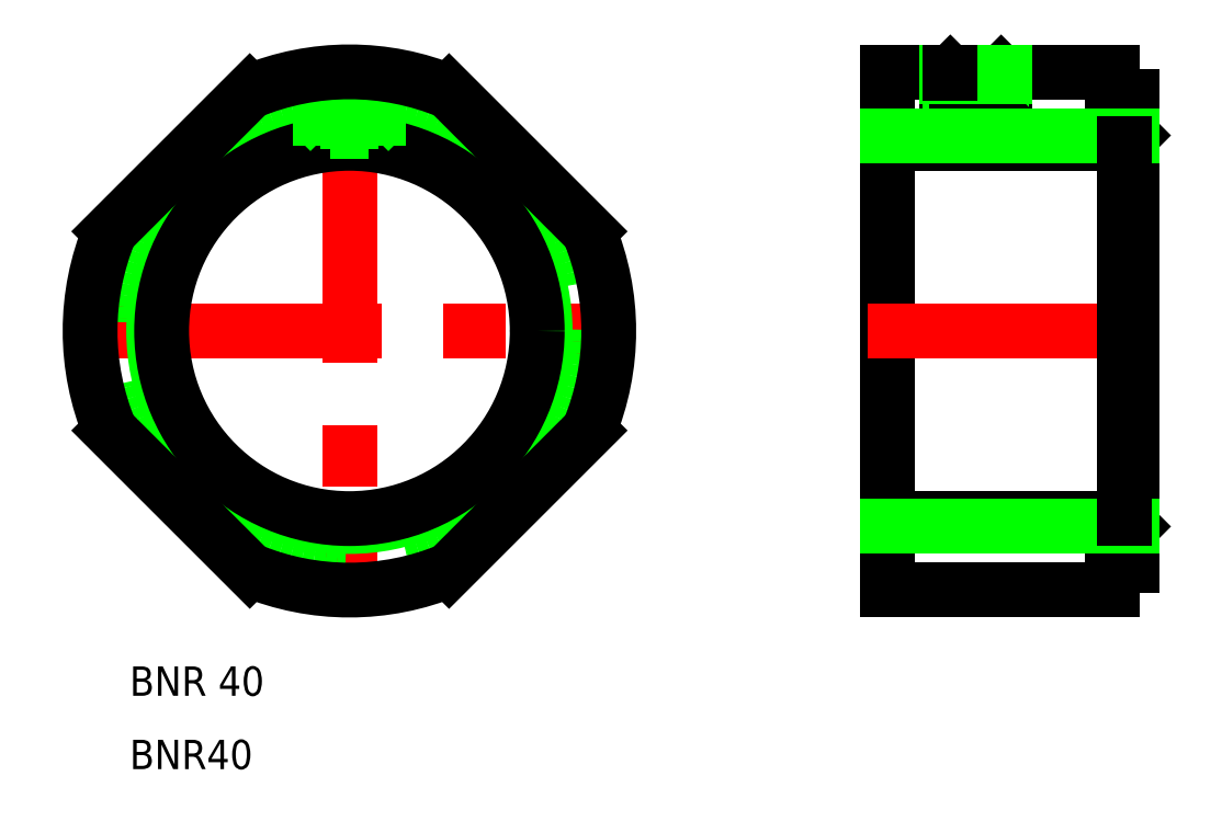
<metadata>
{"format":"dxf","ext":"dxf","renderer":"ezdxf+matplotlib","layout":"modelspace","background":"white","min_lineweight":24,"dpi":150}
</metadata>
<code>
0
SECTION
2
ENTITIES
0
LINE
8
CENTER
10
-0.0002694
20
28.5
30
0
11
-0.0002694
21
-28.5
31
0
0
LINE
8
CENTER
10
-28.5
20
1e-15
30
0
11
28.5
21
0
31
0
0
CIRCLE
8
0
10
-0.0002694
20
0.1183
30
0
40
24
0
CIRCLE
8
0
10
0
20
0
30
0
40
20
0
CIRCLE
8
0
10
0
20
0
30
0
40
19.19
0
LINE
8
0
10
78
20
26.5
30
0
11
55
21
26.5
31
0
0
LINE
8
0
10
78
20
-26.5
30
0
11
55
21
-26.5
31
0
0
LINE
8
0
10
80
20
24
30
0
11
80
21
-24
31
0
0
LINE
8
0
10
55
20
26.5
30
0
11
55
21
-26.5
31
0
0
LINE
8
0
10
78
20
26.5
30
0
11
78
21
24
31
0
0
LINE
8
0
10
80
20
-24
30
0
11
78
21
-24
31
0
0
LINE
8
0
10
80
20
24
30
0
11
78
21
24
31
0
0
LINE
8
0
10
80
20
-20
30
0
11
79.19
21
-19.19
31
0
0
LINE
8
0
10
80
20
20
30
0
11
79.19
21
19.19
31
0
0
LINE
8
0
10
78
20
-24
30
0
11
78
21
-26.5
31
0
0
LINE
8
CENTER
10
64
20
28.5
30
0
11
64
21
17.19
31
0
0
LINE
8
CENTER
10
82
20
1.21e-14
30
0
11
53
21
7.3e-15
31
0
0
TEXT
8
0
10
-22.46
20
-44.81
30
0
40
3
1
BNR40
0
TEXT
8
0
10
-22.46
20
-37.31
30
0
40
3
1
BNR 40
0
LINE
8
0
10
61.41
20
20.97
30
0
11
61.41
21
19.19
31
0
0
LINE
8
0
10
66.59
20
20.97
30
0
11
66.59
21
19.19
31
0
0
LINE
8
0
10
67
20
21.37
30
0
11
67
21
19.19
31
0
0
LINE
8
0
10
61
20
21.37
30
0
11
61
21
19.19
31
0
0
LINE
8
0
10
67
20
21.37
30
0
11
61
21
21.37
31
0
0
LINE
8
0
10
62
20
20.37
30
0
11
61
21
21.37
31
0
0
LINE
8
0
10
67
20
25.97
30
0
11
61
21
25.97
31
0
0
LINE
8
0
10
61.41
20
26.37
30
0
11
66.59
21
26.37
31
0
0
LINE
8
0
10
61
20
25.97
30
0
11
61
21
21.37
31
0
0
LINE
8
0
10
61.41
20
26.37
30
0
11
61.41
21
20.97
31
0
0
LINE
8
0
10
61.41
20
26.37
30
0
11
61
21
25.97
31
0
0
LINE
8
0
10
67
20
25.97
30
0
11
67
21
21.37
31
0
0
LINE
8
0
10
66.59
20
26.37
30
0
11
66.59
21
20.97
31
0
0
LINE
8
0
10
66.59
20
26.37
30
0
11
67
21
25.97
31
0
0
LINE
8
0
10
62
20
20.37
30
0
11
66
21
20.37
31
0
0
LINE
8
0
10
66
20
20.37
30
0
11
67
21
21.37
31
0
0
LINE
8
0
10
61
20
26.5
30
0
11
61
21
25.97
31
0
0
LINE
8
0
10
61.41
20
26.5
30
0
11
61.41
21
26.37
31
0
0
LINE
8
0
10
66.59
20
26.5
30
0
11
66.59
21
26.37
31
0
0
LINE
8
0
10
67
20
26.5
30
0
11
67
21
25.97
31
0
0
LINE
8
0
10
2.594
20
26.37
30
0
11
2.594
21
20.97
31
0
0
LINE
8
0
10
3
20
25.97
30
0
11
3
21
21.37
31
0
0
LINE
8
0
10
-2.594
20
26.37
30
0
11
-2.594
21
20.97
31
0
0
LINE
8
0
10
-3
20
25.97
30
0
11
-3
21
21.37
31
0
0
LINE
8
0
10
3
20
21.37
30
0
11
-3
21
21.37
31
0
0
LINE
8
0
10
-2
20
20.37
30
0
11
2
21
20.37
31
0
0
LINE
8
0
10
-2
20
20.37
30
0
11
-3
21
21.37
31
0
0
LINE
8
0
10
2
20
20.37
30
0
11
3
21
21.37
31
0
0
LINE
8
0
10
3
20
25.97
30
0
11
-3
21
25.97
31
0
0
LINE
8
0
10
-2.594
20
26.37
30
0
11
2.594
21
26.37
31
0
0
LINE
8
0
10
-2.594
20
26.37
30
0
11
-3
21
25.97
31
0
0
LINE
8
0
10
2.594
20
26.37
30
0
11
3
21
25.97
31
0
0
LINE
8
0
10
-3
20
21.37
30
0
11
-3
21
18.95
31
0
0
LINE
8
0
10
-2.594
20
20.97
30
0
11
-2.594
21
19.01
31
0
0
LINE
8
0
10
2.594
20
20.97
30
0
11
2.594
21
19.01
31
0
0
LINE
8
0
10
3
20
21.37
30
0
11
3
21
18.95
31
0
0
LINE
8
0
10
3
20
26.33
30
0
11
3
21
25.97
31
0
0
LINE
8
0
10
-3
20
26.33
30
0
11
-3
21
25.97
31
0
0
ARC
8
0
10
0
20
5e-16
30
0
40
26.5
50
157.4
51
202.6
0
LINE
8
0
10
-24.47
20
-10.18
30
0
11
-10.18
21
-24.47
31
0
0
LINE
8
0
10
24.47
20
-10.18
30
0
11
10.18
21
-24.47
31
0
0
LINE
8
0
10
10.18
20
24.47
30
0
11
24.47
21
10.18
31
0
0
LINE
8
0
10
-10.18
20
24.47
30
0
11
-24.47
21
10.18
31
0
0
ARC
8
0
10
0
20
5e-16
30
0
40
26.5
50
67.4
51
112.6
0
ARC
8
0
10
0
20
5e-16
30
0
40
26.5
50
337.4
51
22.6
0
ARC
8
0
10
0
20
5e-16
30
0
40
26.5
50
247.4
51
292.6
0
LINE
8
0
10
55
20
-19.19
30
0
11
79.19
21
-19.19
31
0
0
LINE
8
0
10
55
20
19.19
30
0
11
79.19
21
19.19
31
0
0
LINE
8
0
10
55
20
-20
30
0
11
80
21
-20
31
0
0
LINE
8
0
10
55
20
20
30
0
11
80
21
20
31
0
0
LINE
8
0
10
79.19
20
19.19
30
0
11
79.19
21
-19.19
31
0
0
ENDSEC
0
EOF

</code>
